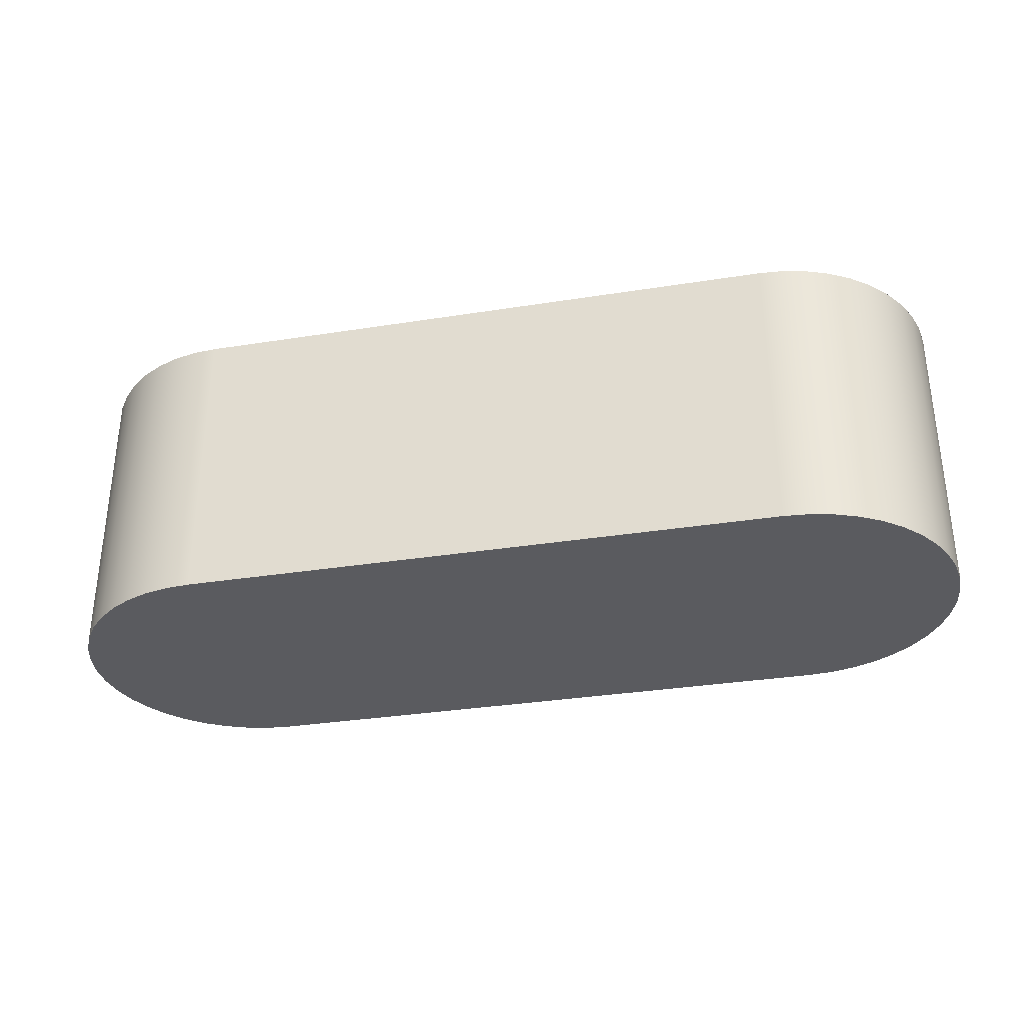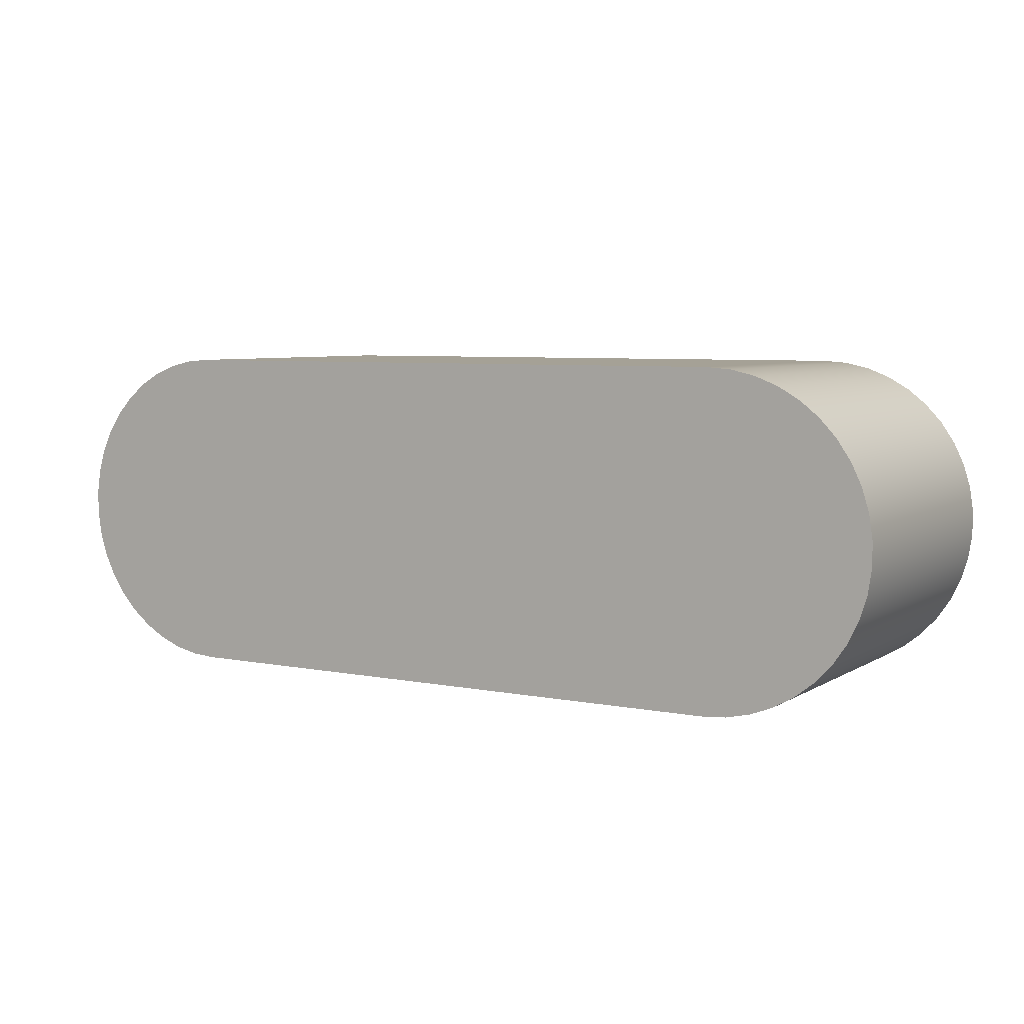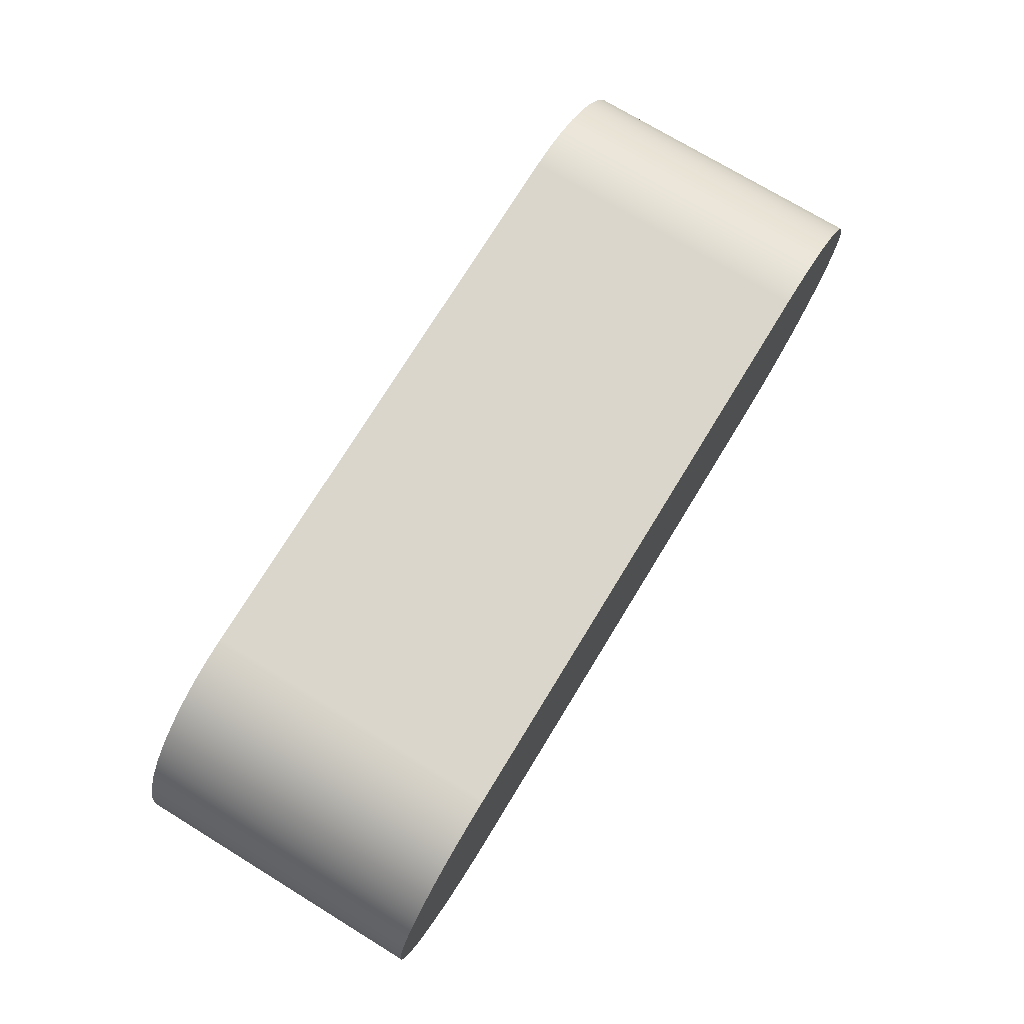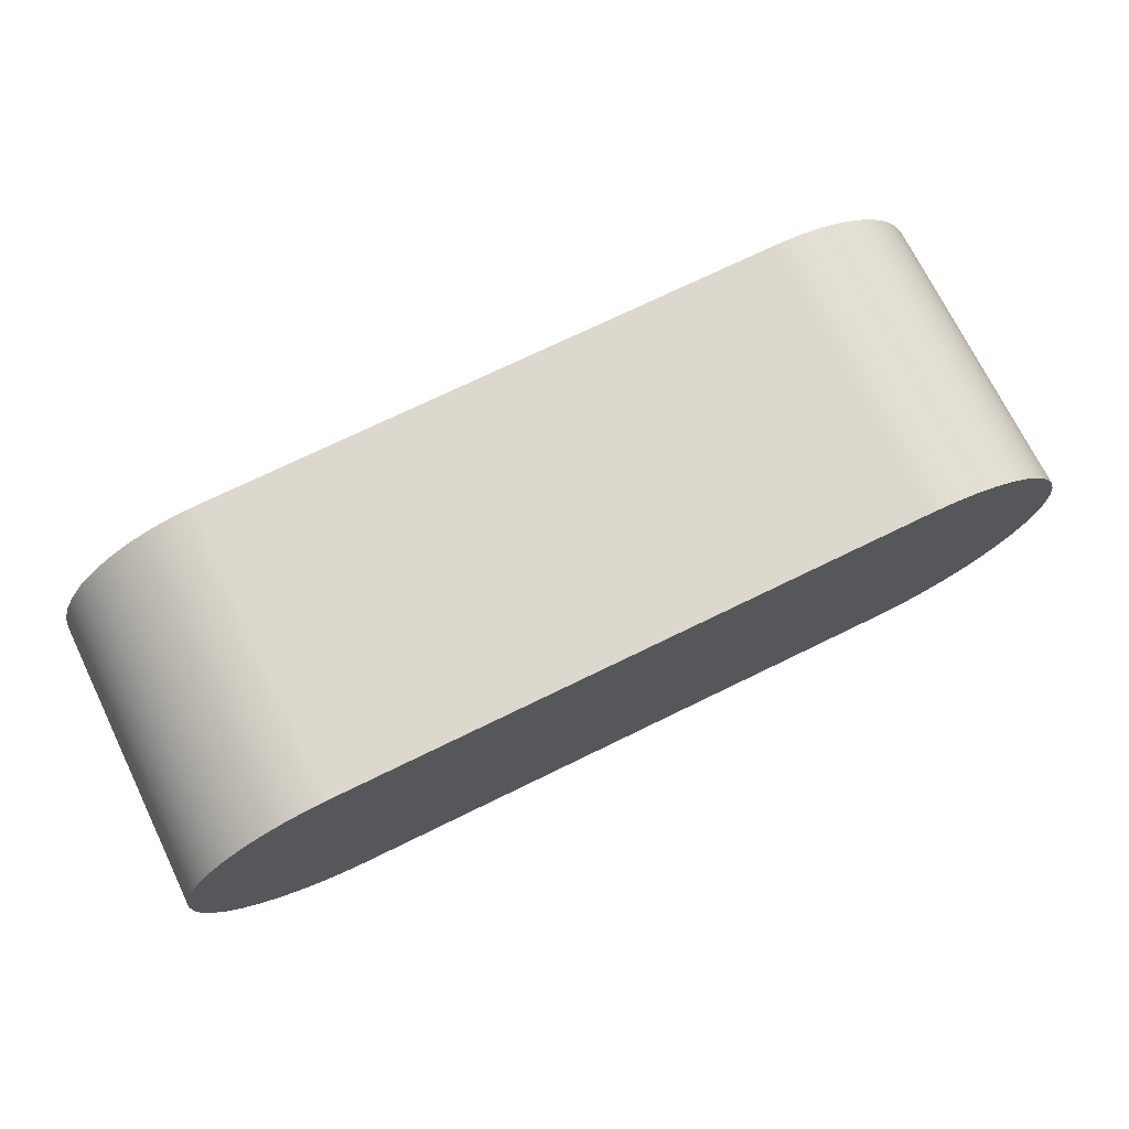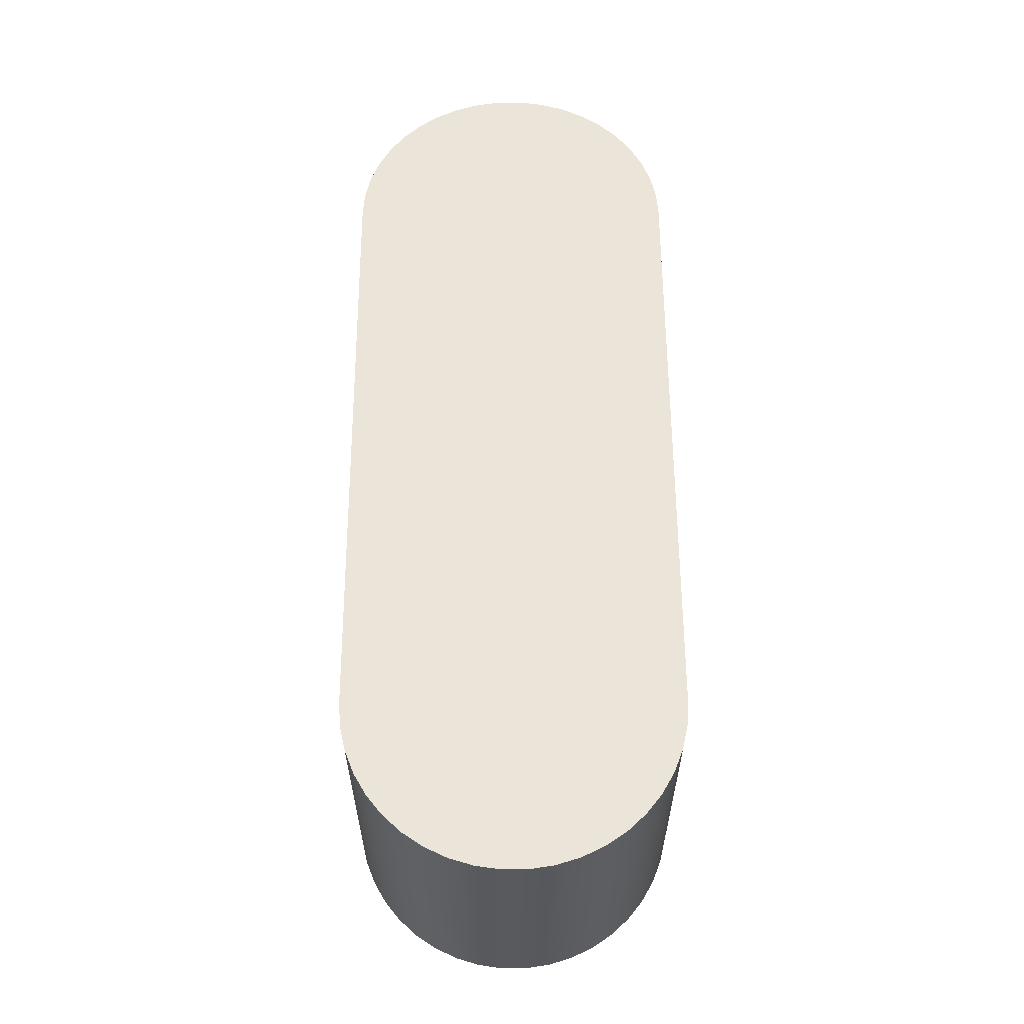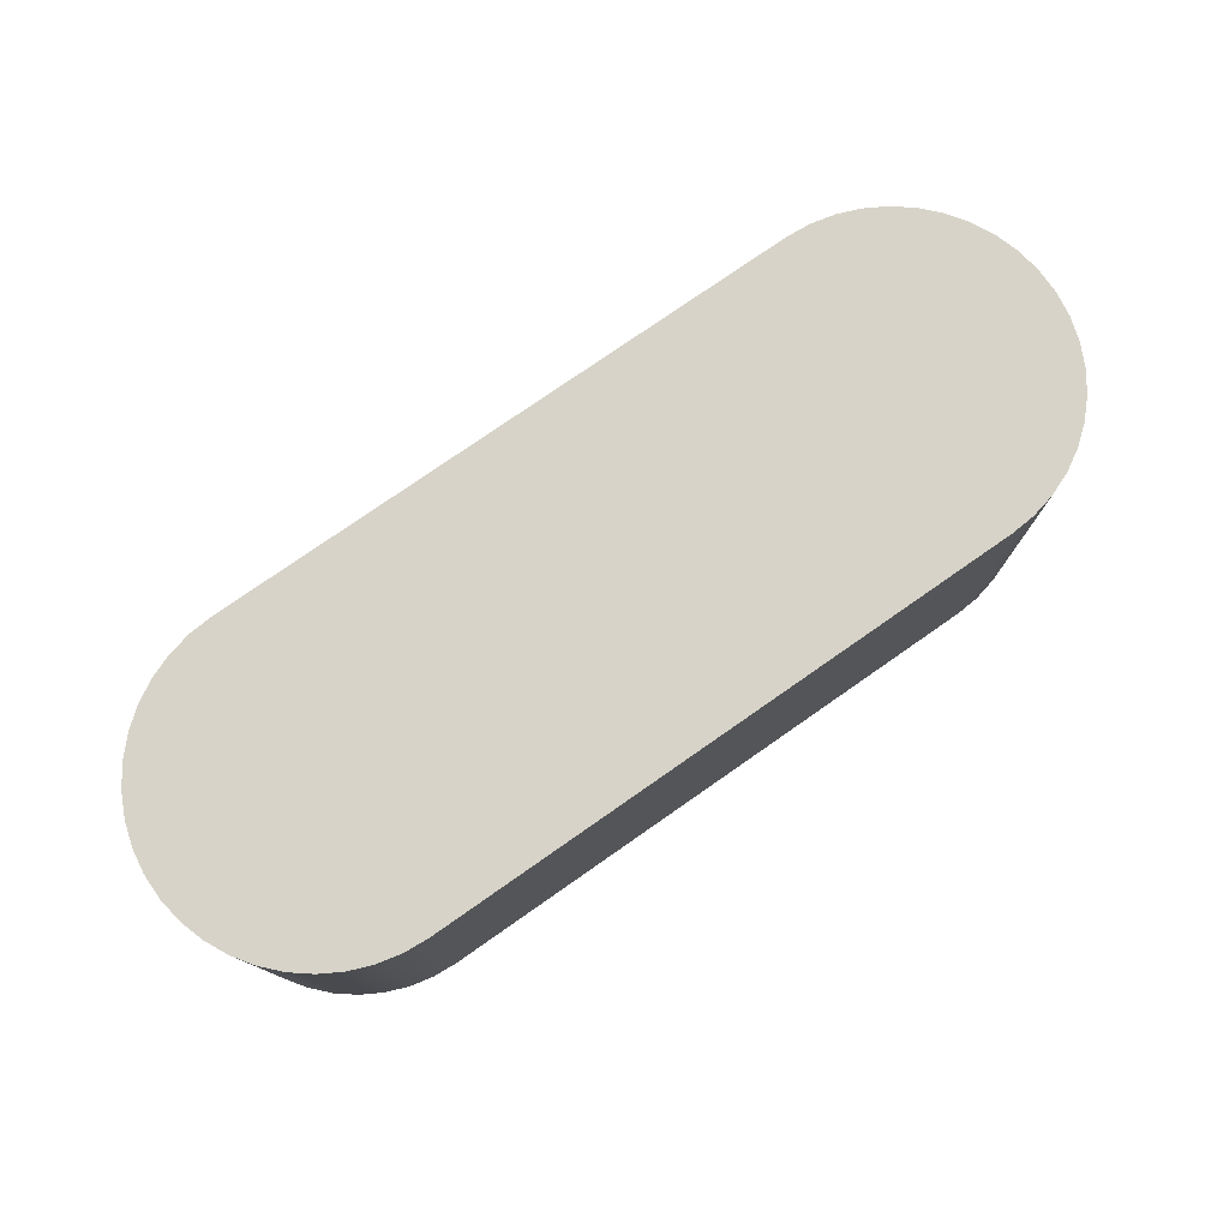
<metadata>
{"format":"obj","ext":"obj","renderer":"f3d","projection":"perspective","resolution":1024,"background":"white","views":[{"elev":-33.0,"azim":-167.7,"up":"+Z"},{"elev":6.0,"azim":-149.2,"up":"+Y"},{"elev":73.8,"azim":121.4,"up":"+Y"},{"elev":72.1,"azim":-26.1,"up":"+Y"},{"elev":59.2,"azim":89.7,"up":"+Z"},{"elev":76.9,"azim":-34.9,"up":"+Z"}]}
</metadata>
<code>
v -1.077 0.4895 0.165
v -1.712 0.4895 0.165
v -1.712 0.4895 0.485
v -1.077 0.4895 0.485
v -1.077 0.1395 0.165
v -1.051 0.1414 0.165
v -1.025 0.1473 0.165
v -1.001 0.1568 0.165
v -0.9784 0.1699 0.165
v -0.9579 0.1862 0.165
v -0.9401 0.2054 0.165
v -0.9254 0.227 0.165
v -0.914 0.2506 0.165
v -0.9063 0.2756 0.165
v -0.9024 0.3014 0.165
v -0.9024 0.3276 0.165
v -0.9063 0.3534 0.165
v -0.914 0.3784 0.165
v -0.9254 0.402 0.165
v -0.9401 0.4236 0.165
v -0.9579 0.4428 0.165
v -0.9784 0.4591 0.165
v -1.001 0.4722 0.165
v -1.025 0.4817 0.165
v -1.051 0.4875 0.165
v -1.077 0.4895 0.165
v -1.077 0.4895 0.485
v -1.051 0.4875 0.485
v -1.025 0.4817 0.485
v -1.001 0.4722 0.485
v -0.9784 0.4591 0.485
v -0.9579 0.4428 0.485
v -0.9401 0.4236 0.485
v -0.9254 0.402 0.485
v -0.914 0.3784 0.485
v -0.9063 0.3534 0.485
v -0.9024 0.3276 0.485
v -0.9024 0.3014 0.485
v -0.9063 0.2756 0.485
v -0.914 0.2506 0.485
v -0.9254 0.227 0.485
v -0.9401 0.2054 0.485
v -0.9579 0.1862 0.485
v -0.9784 0.1699 0.485
v -1.001 0.1568 0.485
v -1.025 0.1473 0.485
v -1.051 0.1414 0.485
v -1.077 0.1395 0.485
v -1.712 0.1395 0.165
v -1.077 0.1395 0.165
v -1.077 0.1395 0.485
v -1.712 0.1395 0.485
v -1.712 0.4895 0.165
v -1.738 0.4875 0.165
v -1.764 0.4817 0.165
v -1.788 0.4722 0.165
v -1.811 0.4591 0.165
v -1.831 0.4428 0.165
v -1.849 0.4236 0.165
v -1.863 0.402 0.165
v -1.875 0.3784 0.165
v -1.883 0.3534 0.165
v -1.886 0.3276 0.165
v -1.886 0.3014 0.165
v -1.883 0.2756 0.165
v -1.875 0.2506 0.165
v -1.863 0.227 0.165
v -1.849 0.2054 0.165
v -1.831 0.1862 0.165
v -1.811 0.1699 0.165
v -1.788 0.1568 0.165
v -1.764 0.1473 0.165
v -1.738 0.1414 0.165
v -1.712 0.1395 0.165
v -1.712 0.1395 0.485
v -1.738 0.1414 0.485
v -1.764 0.1473 0.485
v -1.788 0.1568 0.485
v -1.811 0.1699 0.485
v -1.831 0.1862 0.485
v -1.849 0.2054 0.485
v -1.863 0.227 0.485
v -1.875 0.2506 0.485
v -1.883 0.2756 0.485
v -1.886 0.3014 0.485
v -1.886 0.3276 0.485
v -1.883 0.3534 0.485
v -1.875 0.3784 0.485
v -1.863 0.402 0.485
v -1.849 0.4236 0.485
v -1.831 0.4428 0.485
v -1.811 0.4591 0.485
v -1.788 0.4722 0.485
v -1.764 0.4817 0.485
v -1.738 0.4875 0.485
v -1.712 0.4895 0.485
v -1.712 0.4895 0.485
v -1.738 0.4875 0.485
v -1.764 0.4817 0.485
v -1.788 0.4722 0.485
v -1.811 0.4591 0.485
v -1.831 0.4428 0.485
v -1.849 0.4236 0.485
v -1.863 0.402 0.485
v -1.875 0.3784 0.485
v -1.883 0.3534 0.485
v -1.886 0.3276 0.485
v -1.886 0.3014 0.485
v -1.883 0.2756 0.485
v -1.875 0.2506 0.485
v -1.863 0.227 0.485
v -1.849 0.2054 0.485
v -1.831 0.1862 0.485
v -1.811 0.1699 0.485
v -1.788 0.1568 0.485
v -1.764 0.1473 0.485
v -1.738 0.1414 0.485
v -1.712 0.1395 0.485
v -1.077 0.1395 0.485
v -1.051 0.1414 0.485
v -1.025 0.1473 0.485
v -1.001 0.1568 0.485
v -0.9784 0.1699 0.485
v -0.9579 0.1862 0.485
v -0.9401 0.2054 0.485
v -0.9254 0.227 0.485
v -0.914 0.2506 0.485
v -0.9063 0.2756 0.485
v -0.9024 0.3014 0.485
v -0.9024 0.3276 0.485
v -0.9063 0.3534 0.485
v -0.914 0.3784 0.485
v -0.9254 0.402 0.485
v -0.9401 0.4236 0.485
v -0.9579 0.4428 0.485
v -0.9784 0.4591 0.485
v -1.001 0.4722 0.485
v -1.025 0.4817 0.485
v -1.051 0.4875 0.485
v -1.077 0.4895 0.485
v -1.712 0.1395 0.165
v -1.738 0.1414 0.165
v -1.764 0.1473 0.165
v -1.788 0.1568 0.165
v -1.811 0.1699 0.165
v -1.831 0.1862 0.165
v -1.849 0.2054 0.165
v -1.863 0.227 0.165
v -1.875 0.2506 0.165
v -1.883 0.2756 0.165
v -1.886 0.3014 0.165
v -1.886 0.3276 0.165
v -1.883 0.3534 0.165
v -1.875 0.3784 0.165
v -1.863 0.402 0.165
v -1.849 0.4236 0.165
v -1.831 0.4428 0.165
v -1.811 0.4591 0.165
v -1.788 0.4722 0.165
v -1.764 0.4817 0.165
v -1.738 0.4875 0.165
v -1.712 0.4895 0.165
v -1.077 0.4895 0.165
v -1.051 0.4875 0.165
v -1.025 0.4817 0.165
v -1.001 0.4722 0.165
v -0.9784 0.4591 0.165
v -0.9579 0.4428 0.165
v -0.9401 0.4236 0.165
v -0.9254 0.402 0.165
v -0.914 0.3784 0.165
v -0.9063 0.3534 0.165
v -0.9024 0.3276 0.165
v -0.9024 0.3014 0.165
v -0.9063 0.2756 0.165
v -0.914 0.2506 0.165
v -0.9254 0.227 0.165
v -0.9401 0.2054 0.165
v -0.9579 0.1862 0.165
v -0.9784 0.1699 0.165
v -1.001 0.1568 0.165
v -1.025 0.1473 0.165
v -1.051 0.1414 0.165
v -1.077 0.1395 0.165
g a6c74800-e33a-11ea-bdfd-54bf646e7e1f
f 1 2 4
f 4 2 3
g a6c9e006-e33a-11ea-9a2c-54bf646e7e1f
f 48 5 47
f 47 5 6
f 47 6 46
f 46 6 7
f 46 7 45
f 45 7 8
f 45 8 44
f 44 8 9
f 44 9 43
f 43 9 10
f 43 10 42
f 42 10 11
f 42 11 41
f 41 11 12
f 41 12 40
f 40 12 13
f 40 13 39
f 39 13 14
f 39 14 38
f 38 14 15
f 38 15 37
f 37 15 16
f 37 16 36
f 36 16 17
f 36 17 35
f 35 17 18
f 35 18 34
f 34 18 19
f 34 19 33
f 33 19 20
f 33 20 32
f 32 20 21
f 32 21 31
f 31 21 22
f 31 22 30
f 30 22 23
f 30 23 29
f 29 23 24
f 29 24 28
f 28 24 25
f 28 25 27
f 27 25 26
g a6cc50a8-e33a-11ea-b2ea-54bf646e7e1f
f 49 50 52
f 52 50 51
g a6cec1a6-e33a-11ea-b960-54bf646e7e1f
f 96 53 95
f 95 53 54
f 95 54 94
f 94 54 55
f 94 55 93
f 93 55 56
f 93 56 92
f 92 56 57
f 92 57 91
f 91 57 58
f 91 58 90
f 90 58 59
f 90 59 89
f 89 59 60
f 89 60 88
f 88 60 61
f 88 61 87
f 87 61 62
f 87 62 86
f 86 62 63
f 86 63 85
f 85 63 64
f 85 64 84
f 84 64 65
f 84 65 83
f 83 65 66
f 83 66 82
f 82 66 67
f 82 67 81
f 81 67 68
f 81 68 80
f 80 68 69
f 80 69 79
f 79 69 70
f 79 70 78
f 78 70 71
f 78 71 77
f 77 71 72
f 77 72 76
f 76 72 73
f 76 73 75
f 75 73 74
g a6d0481c-e33a-11ea-8224-54bf646e7e1f
f 98 99 97
f 97 99 100
f 97 100 101
f 101 102 97
f 97 102 103
f 97 103 104
f 104 105 97
f 97 105 106
f 97 106 107
f 97 107 118
f 118 107 108
f 118 108 109
f 109 110 118
f 118 110 111
f 118 111 112
f 112 113 118
f 118 113 114
f 118 114 115
f 115 116 118
f 118 116 117
f 118 119 97
f 97 119 140
f 140 119 130
f 140 130 131
f 120 121 119
f 119 121 122
f 119 122 123
f 123 124 119
f 119 124 125
f 119 125 126
f 126 127 119
f 119 127 128
f 119 128 129
f 129 130 119
f 131 132 140
f 140 132 133
f 140 133 134
f 134 135 140
f 140 135 136
f 140 136 137
f 137 138 140
f 140 138 139
g a6d1cec2-e33a-11ea-9f1c-54bf646e7e1f
f 142 143 141
f 141 143 144
f 141 144 145
f 145 146 141
f 141 146 147
f 141 147 148
f 148 149 141
f 141 149 150
f 141 150 151
f 151 152 141
f 141 152 162
f 141 162 163
f 152 153 162
f 162 153 154
f 162 154 155
f 155 156 162
f 162 156 157
f 162 157 158
f 158 159 162
f 162 159 160
f 162 160 161
f 164 165 163
f 163 165 166
f 163 166 167
f 167 168 163
f 163 168 169
f 163 169 170
f 170 171 163
f 163 171 172
f 163 172 173
f 163 173 184
f 184 173 174
f 184 174 175
f 175 176 184
f 184 176 177
f 184 177 178
f 178 179 184
f 184 179 180
f 184 180 181
f 181 182 184
f 184 182 183
f 184 141 163

</code>
